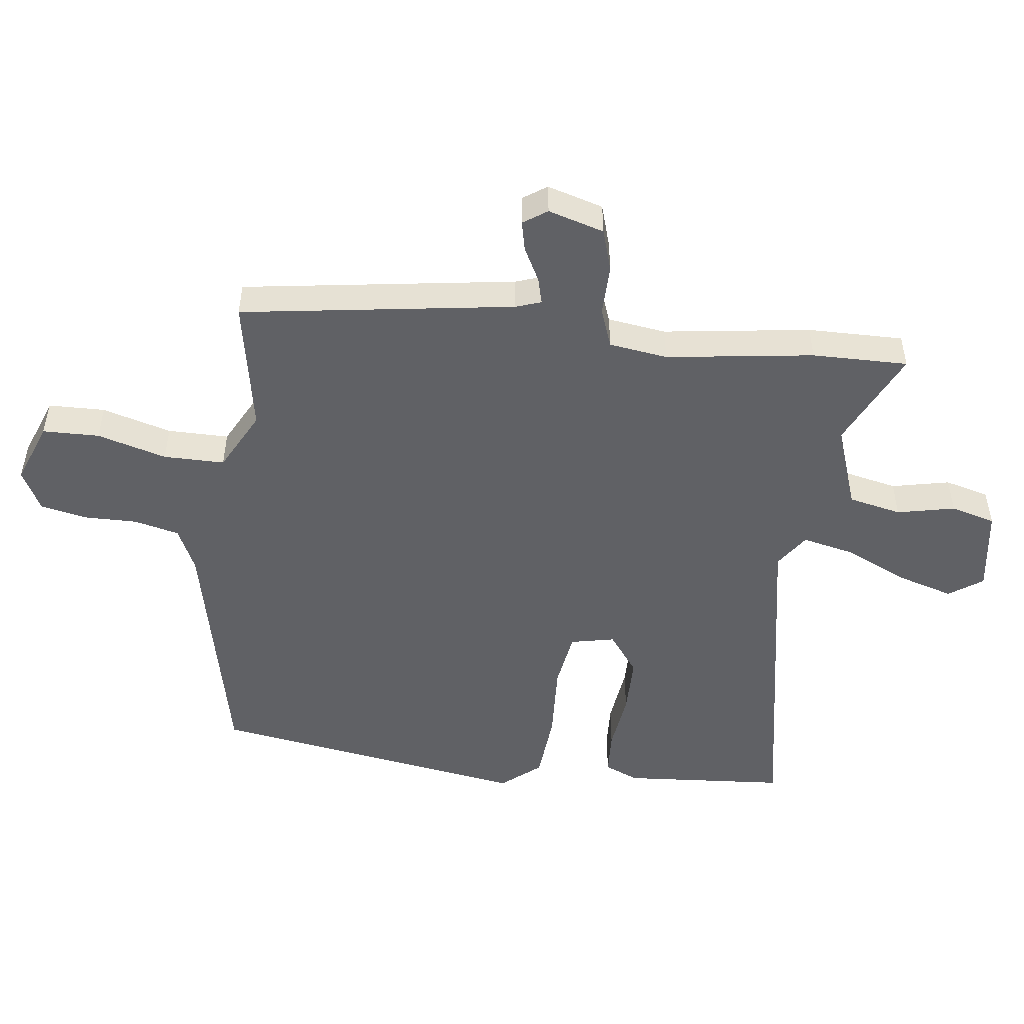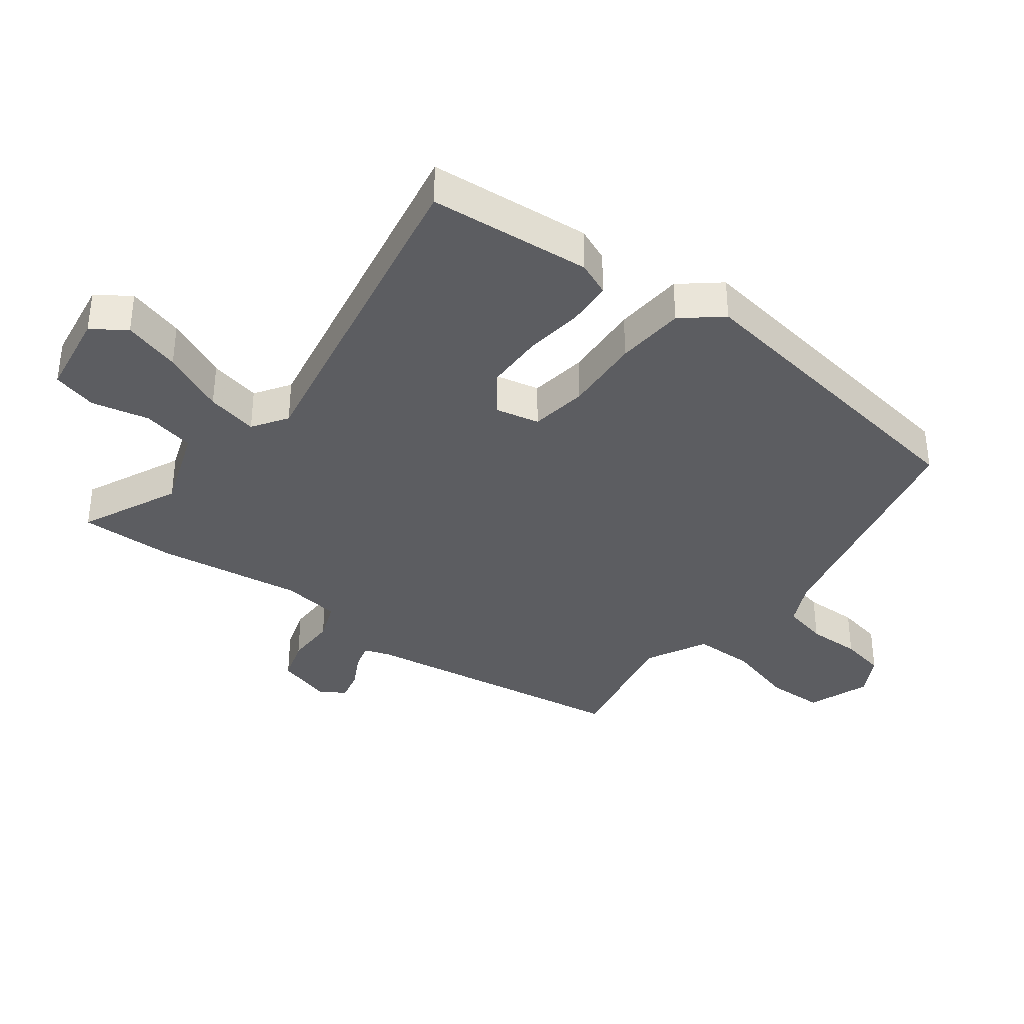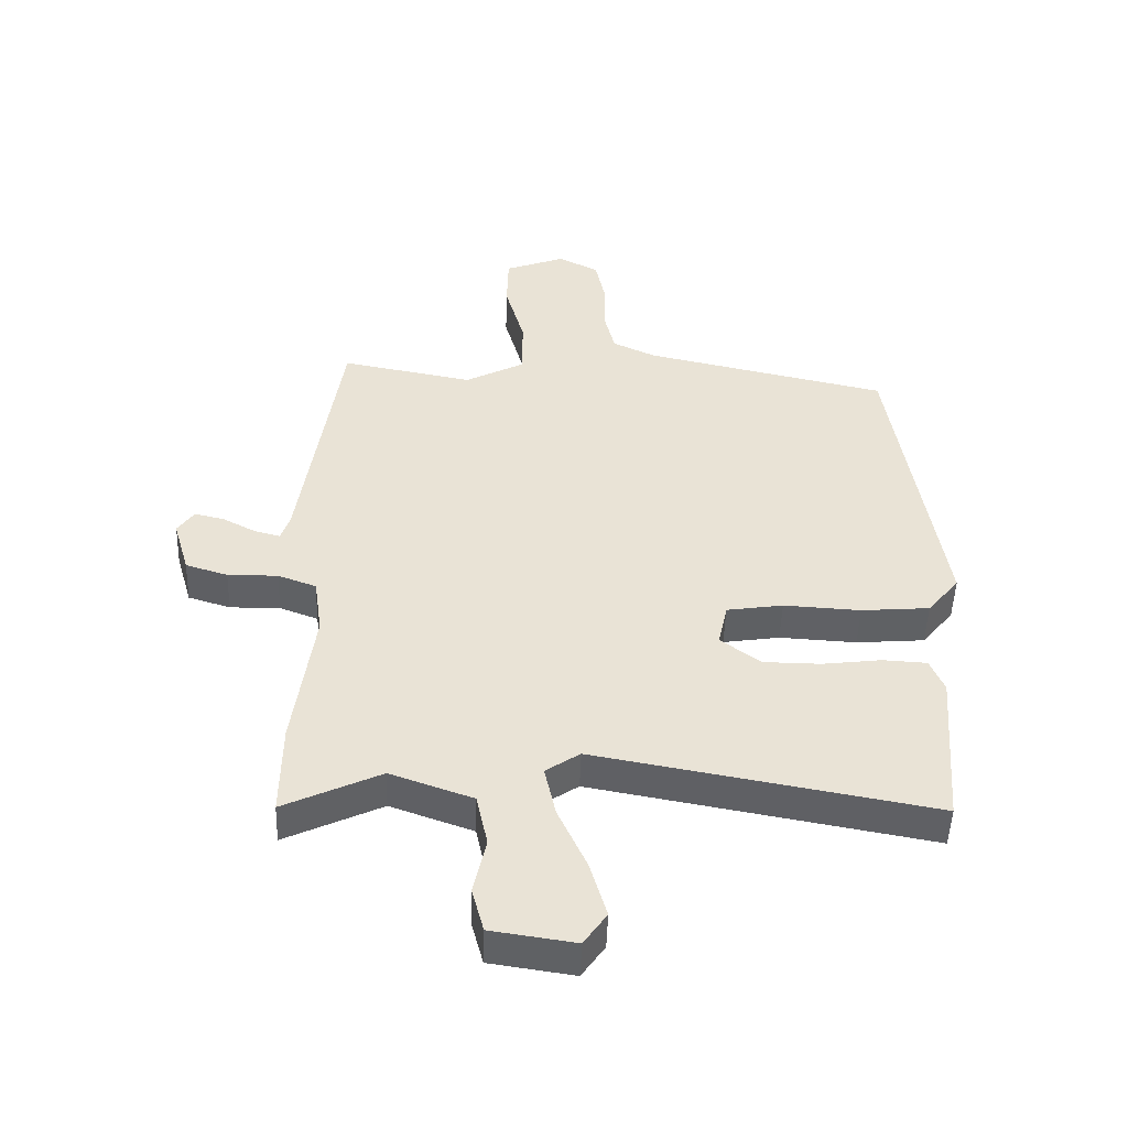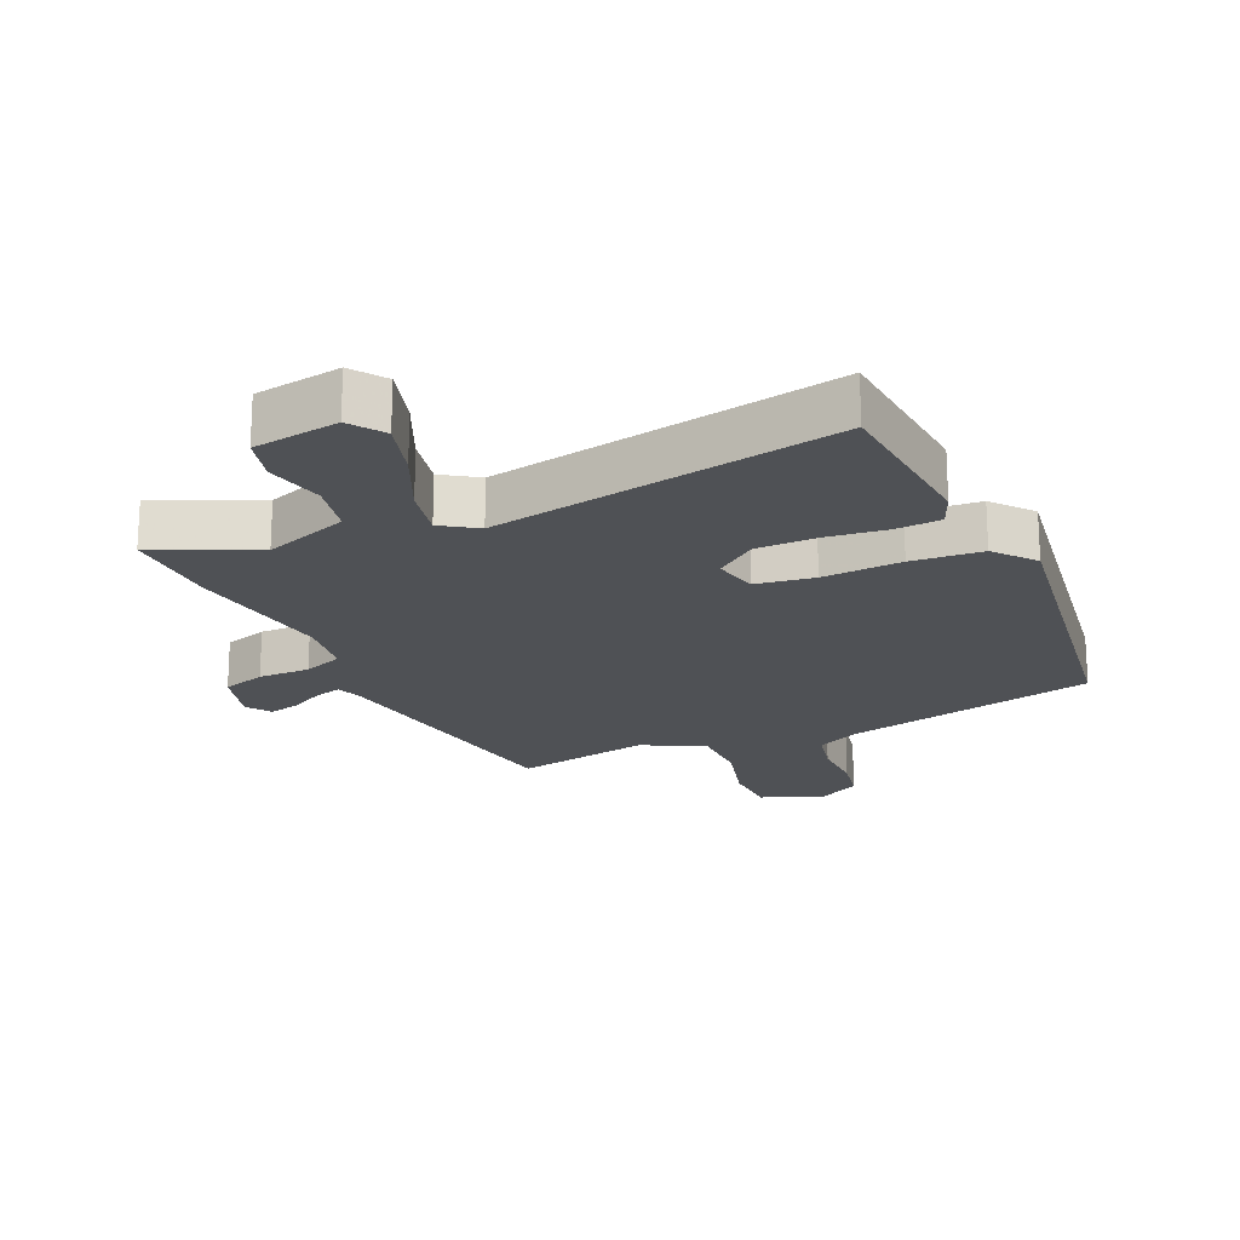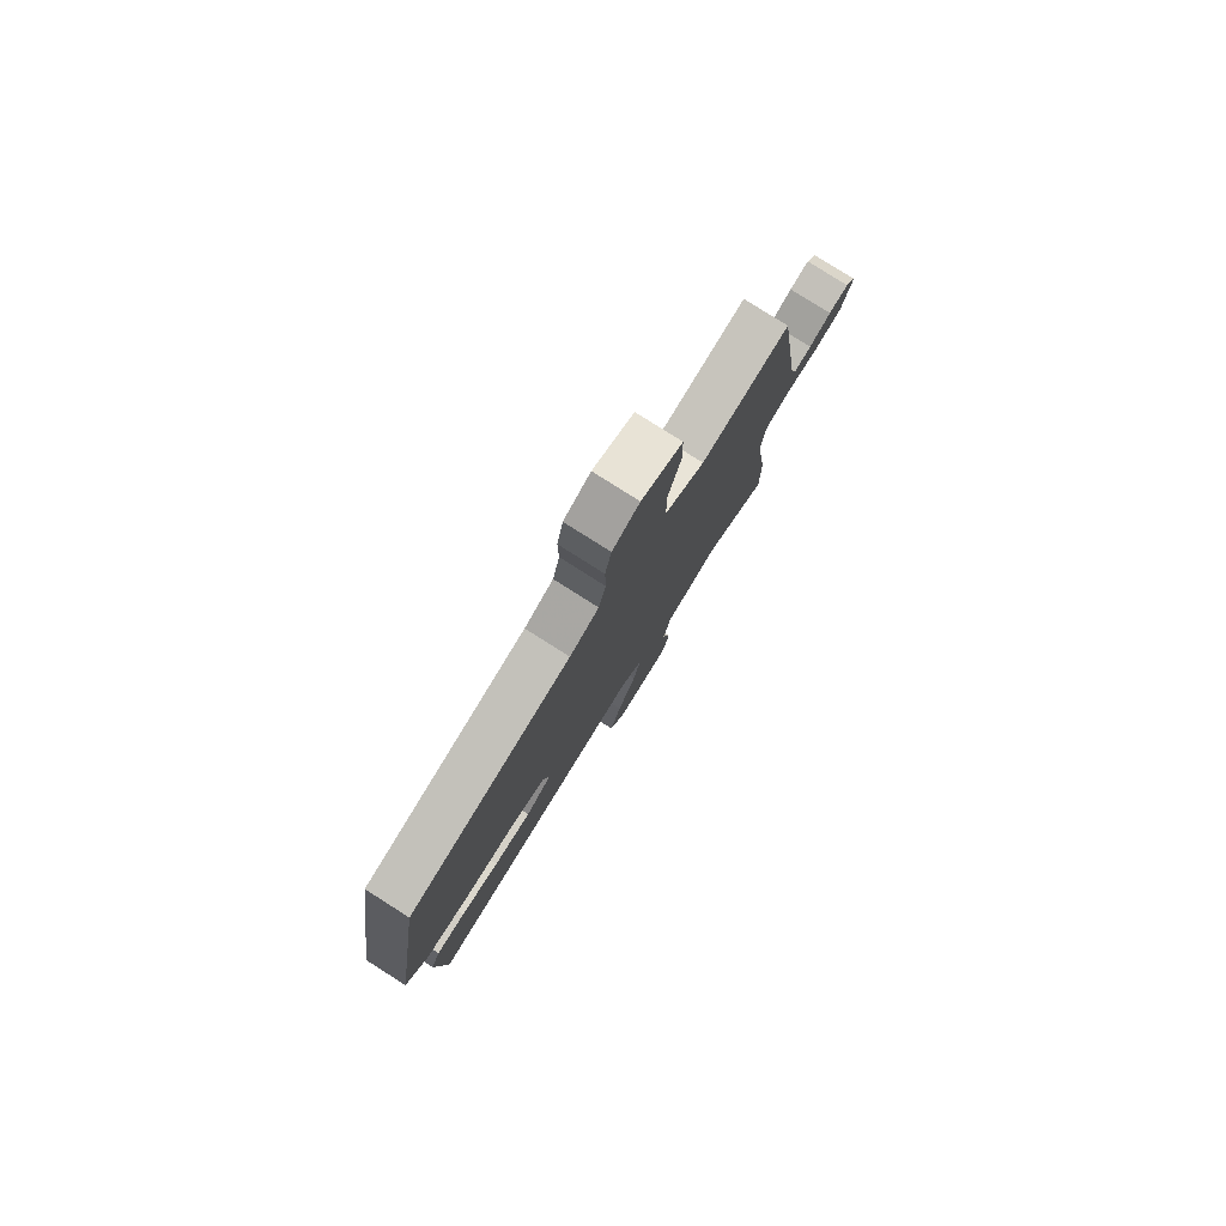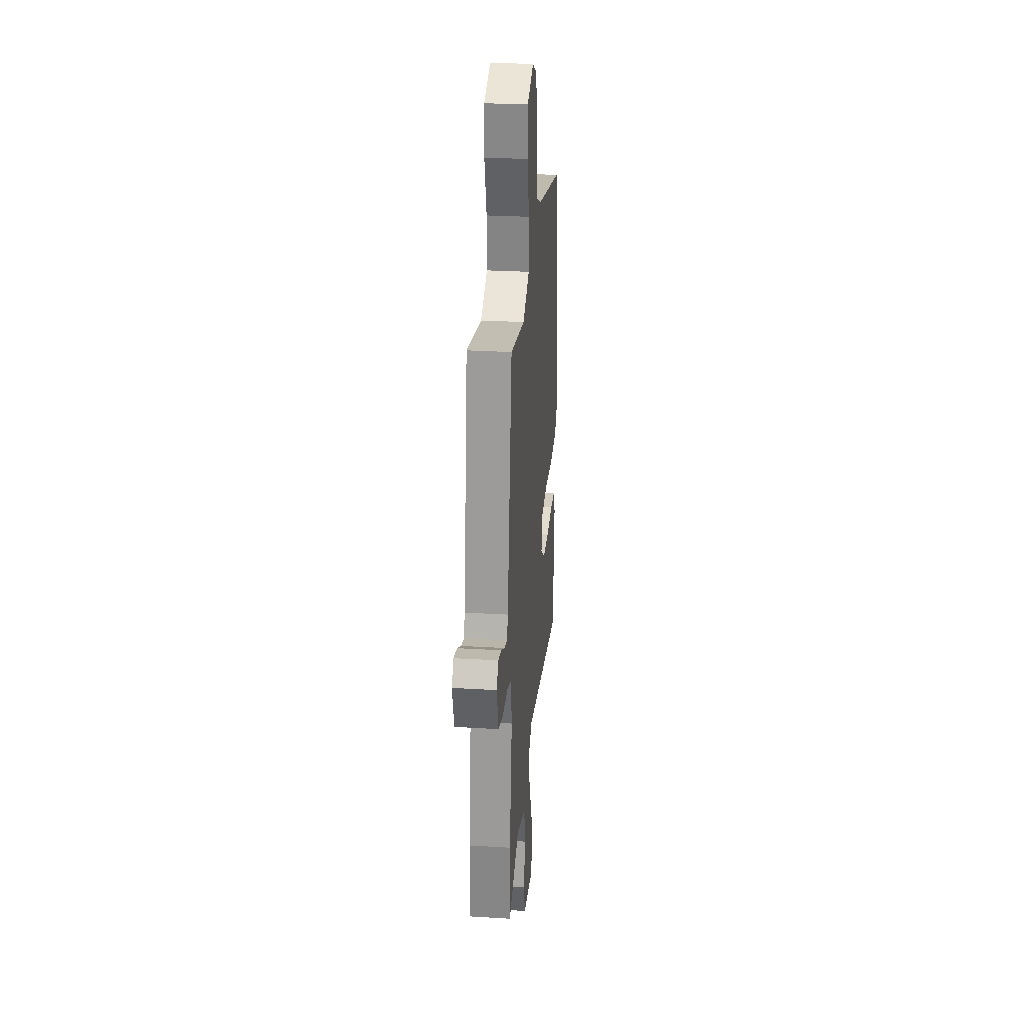
<metadata>
{"format":"obj","ext":"obj","renderer":"f3d","projection":"perspective","resolution":1024,"background":"white","views":[{"elev":-50.0,"azim":82.8,"up":"+Y"},{"elev":-36.7,"azim":-126.8,"up":"+Y"},{"elev":-48.7,"azim":178.1,"up":"+Z"},{"elev":-20.1,"azim":-155.4,"up":"+Y"},{"elev":79.8,"azim":-57.6,"up":"+Z"},{"elev":27.9,"azim":95.3,"up":"+Z"}]}
</metadata>
<code>
v 0.468 0.07 0.495
v 0.533 0.07 0.062
v 0.547 0.07 0.022
v 0.589 0.07 0.033
v 0.642 0.07 0.061
v 0.69 0.07 0.072
v 0.716 0.07 0.034
v 0.69 0.07 -0.055
v 0.622 0.07 -0.076
v 0.541 0.07 -0.075
v 0.479 0.07 -0.098
v 0.466 0.07 -0.191
v 0.499 0.07 -0.425
v 0.501 0.07 -0.577
v 0.345 0.07 -0.504
v 0.212 0.07 -0.551
v 0.194 0.07 -0.635
v 0.214 0.07 -0.727
v 0.195 0.07 -0.798
v 0.06 0.07 -0.818
v 0.023 0.07 -0.765
v 0.05 0.07 -0.674
v 0.096 0.07 -0.574
v 0.114 0.07 -0.492
v 0.059 0.07 -0.455
v -0.484 0.07 -0.554
v -0.504 0.07 -0.295
v -0.481 0.07 -0.241
v -0.41 0.07 -0.237
v -0.315 0.07 -0.249
v -0.222 0.07 -0.248
v -0.158 0.07 -0.2
v -0.173 0.07 -0.13
v -0.264 0.07 -0.116
v -0.388 0.07 -0.123
v -0.498 0.07 -0.114
v -0.549 0.07 -0.052
v -0.469 0.07 0.455
v -0.076 0.07 0.542
v -0.006 0.07 0.575
v 0.011 0.07 0.647
v 0.01 0.07 0.732
v 0.025 0.07 0.805
v 0.09 0.07 0.839
v 0.188 0.07 0.802
v 0.19 0.07 0.712
v 0.159 0.07 0.602
v 0.159 0.07 0.505
v 0.255 0.07 0.455
v 0.468 0 0.495
v 0.533 0 0.062
v 0.547 0 0.022
v 0.589 0 0.033
v 0.642 0 0.061
v 0.69 0 0.072
v 0.716 0 0.034
v 0.69 0 -0.055
v 0.622 0 -0.076
v 0.541 0 -0.075
v 0.479 0 -0.098
v 0.466 0 -0.191
v 0.499 0 -0.425
v 0.501 0 -0.577
v 0.345 0 -0.504
v 0.212 0 -0.551
v 0.194 0 -0.635
v 0.214 0 -0.727
v 0.195 0 -0.798
v 0.06 0 -0.818
v 0.023 0 -0.765
v 0.05 0 -0.674
v 0.096 0 -0.574
v 0.114 0 -0.492
v 0.059 0 -0.455
v -0.484 0 -0.554
v -0.504 0 -0.295
v -0.481 0 -0.241
v -0.41 0 -0.237
v -0.315 0 -0.249
v -0.222 0 -0.248
v -0.158 0 -0.2
v -0.173 0 -0.13
v -0.264 0 -0.116
v -0.388 0 -0.123
v -0.498 0 -0.114
v -0.549 0 -0.052
v -0.469 0 0.455
v -0.076 0 0.542
v -0.006 0 0.575
v 0.011 0 0.647
v 0.01 0 0.732
v 0.025 0 0.805
v 0.09 0 0.839
v 0.188 0 0.802
v 0.19 0 0.712
v 0.159 0 0.602
v 0.159 0 0.505
v 0.255 0 0.455
f 44 45 46 47
f 44 47 48
f 41 42 43 44
f 40 41 44 48
f 39 40 48 49
f 37 38 39 49
f 34 35 36 37
f 33 34 37 49
f 27 28 29 30
f 25 26 27 30
f 25 30 31
f 24 25 31 32
f 20 21 22 23
f 20 23 24
f 17 18 19 20
f 16 17 20 24
f 15 16 24 32
f 12 13 14 15
f 11 12 15 32
f 7 8 9 10
f 4 5 6 7
f 3 4 7 10
f 2 3 10 11
f 11 32 33 49
f 1 2 11 49
f 96 95 94 93
f 97 96 93
f 93 92 91 90
f 97 93 90 89
f 98 97 89 88
f 98 88 87 86
f 86 85 84 83
f 98 86 83 82
f 79 78 77 76
f 79 76 75 74
f 80 79 74
f 81 80 74 73
f 72 71 70 69
f 73 72 69
f 69 68 67 66
f 73 69 66 65
f 81 73 65 64
f 64 63 62 61
f 81 64 61 60
f 59 58 57 56
f 56 55 54 53
f 59 56 53 52
f 60 59 52 51
f 98 82 81 60
f 98 60 51 50
f 1 50 51 2
f 2 51 52 3
f 3 52 53 4
f 4 53 54 5
f 5 54 55 6
f 6 55 56 7
f 7 56 57 8
f 8 57 58 9
f 9 58 59 10
f 10 59 60 11
f 11 60 61 12
f 12 61 62 13
f 13 62 63 14
f 14 63 64 15
f 15 64 65 16
f 16 65 66 17
f 17 66 67 18
f 18 67 68 19
f 19 68 69 20
f 20 69 70 21
f 21 70 71 22
f 22 71 72 23
f 23 72 73 24
f 24 73 74 25
f 25 74 75 26
f 26 75 76 27
f 27 76 77 28
f 28 77 78 29
f 29 78 79 30
f 30 79 80 31
f 31 80 81 32
f 32 81 82 33
f 33 82 83 34
f 34 83 84 35
f 35 84 85 36
f 36 85 86 37
f 37 86 87 38
f 38 87 88 39
f 39 88 89 40
f 40 89 90 41
f 41 90 91 42
f 42 91 92 43
f 43 92 93 44
f 44 93 94 45
f 45 94 95 46
f 46 95 96 47
f 47 96 97 48
f 48 97 98 49
f 49 98 50 1

</code>
